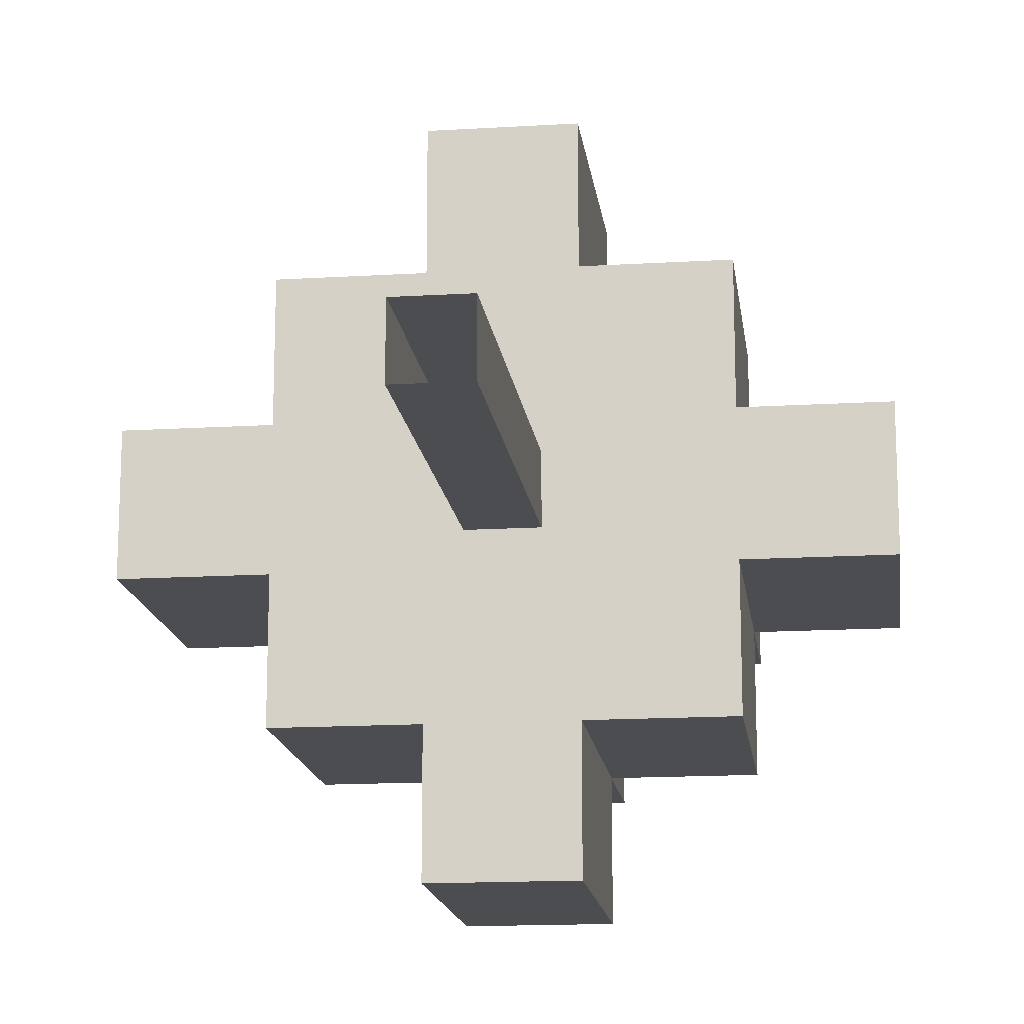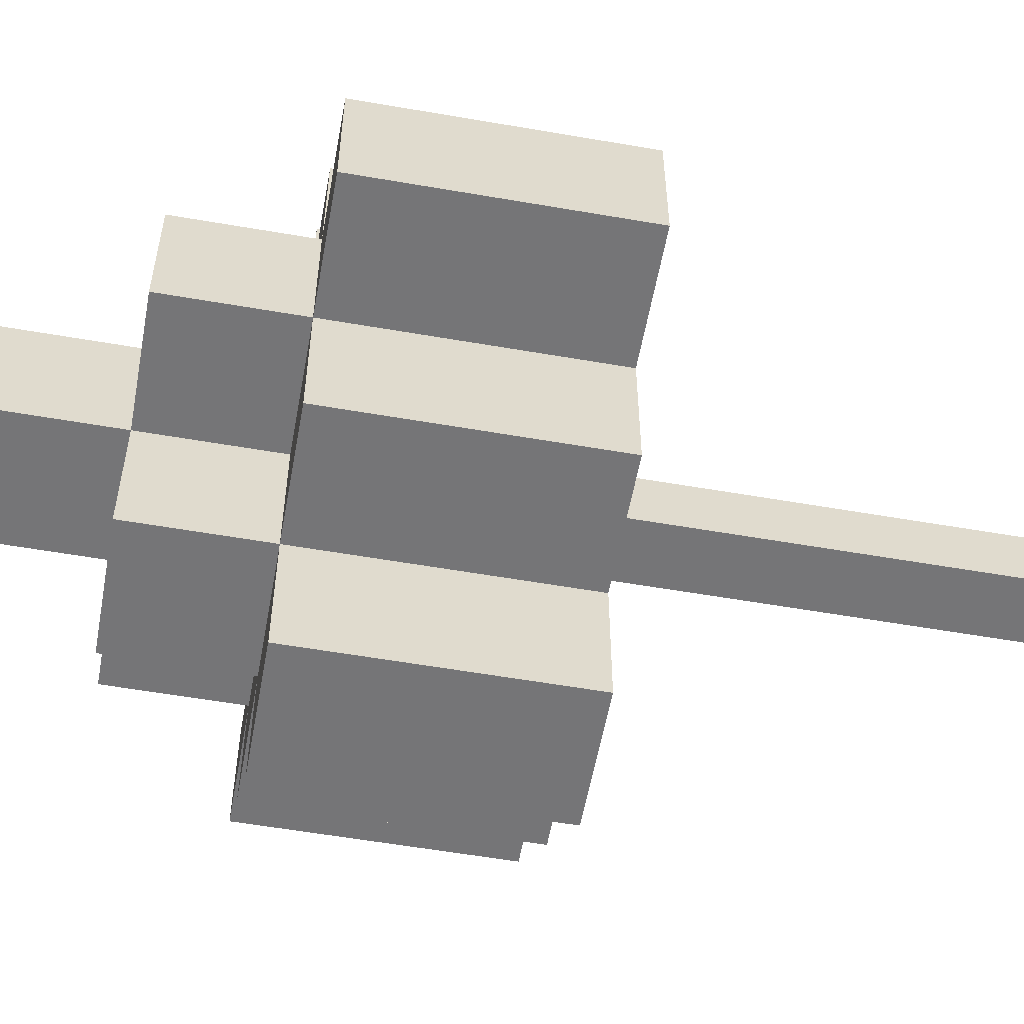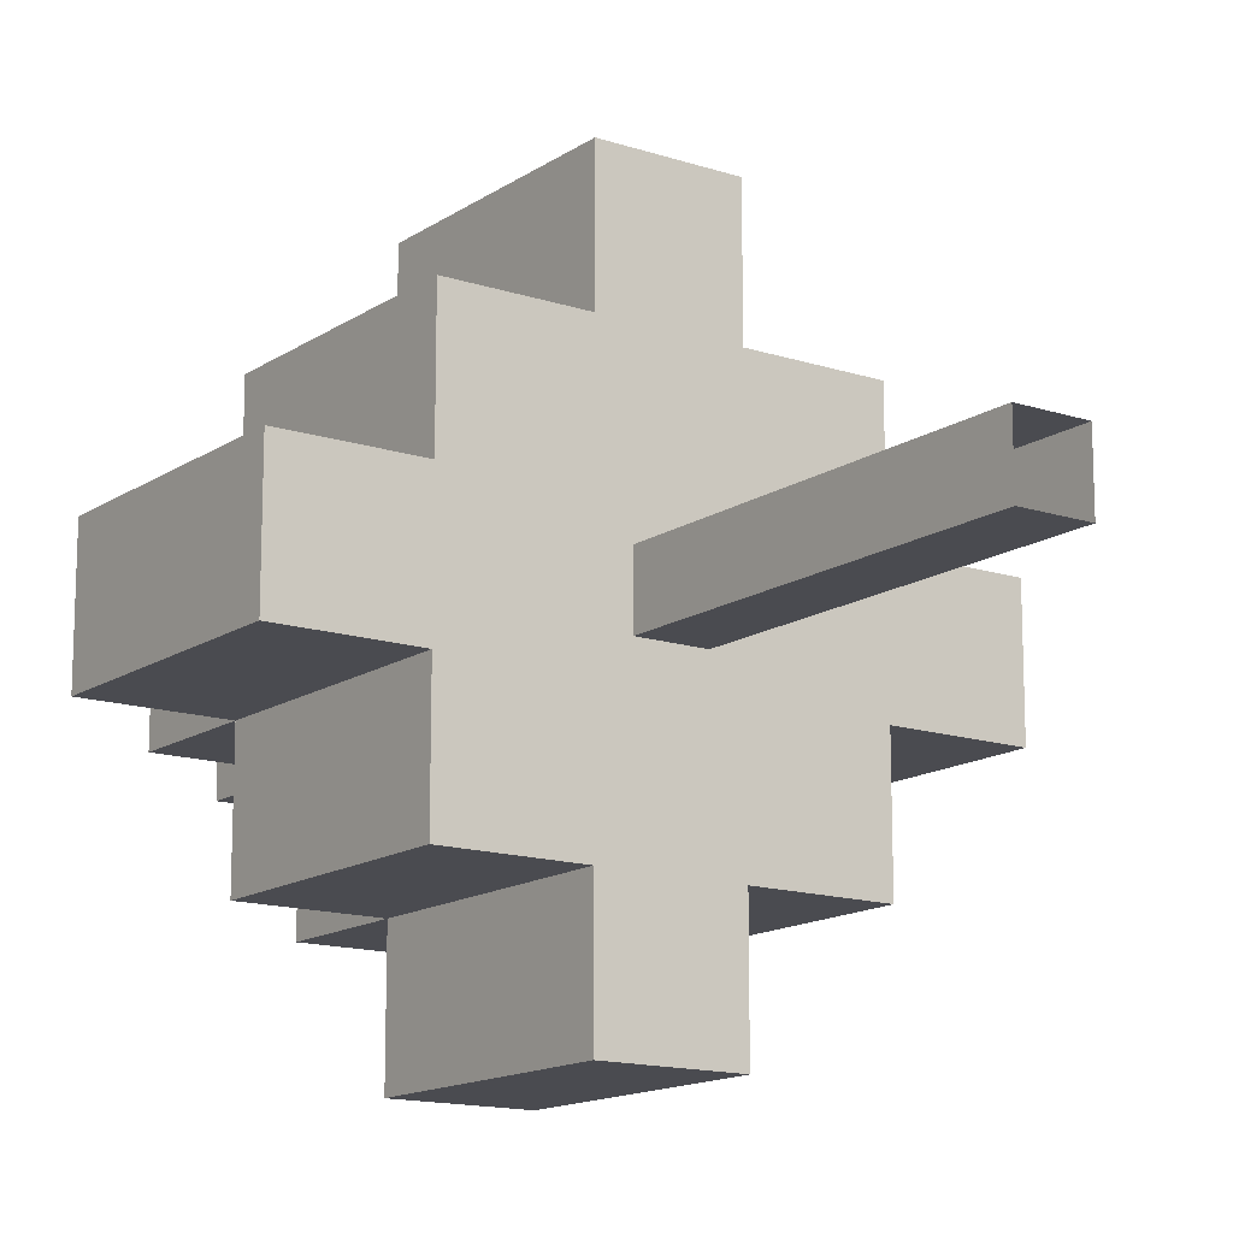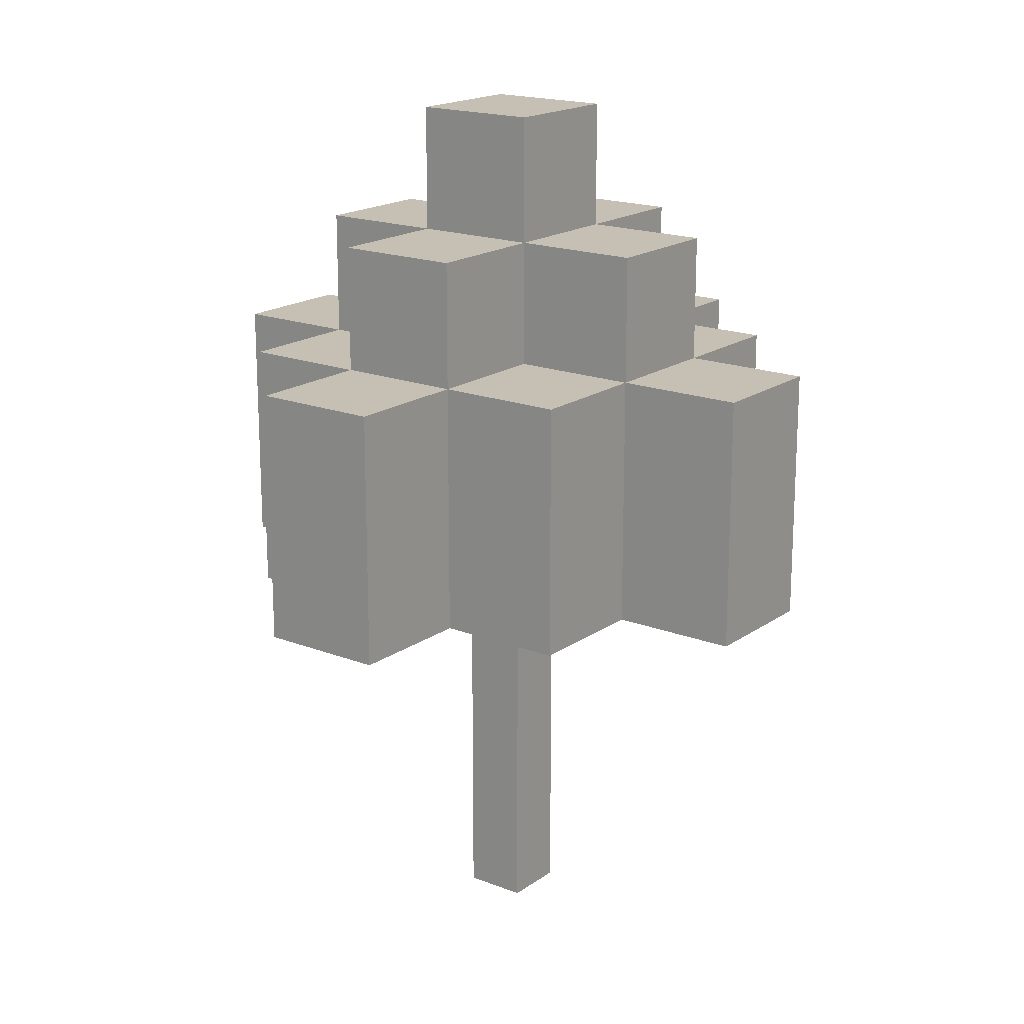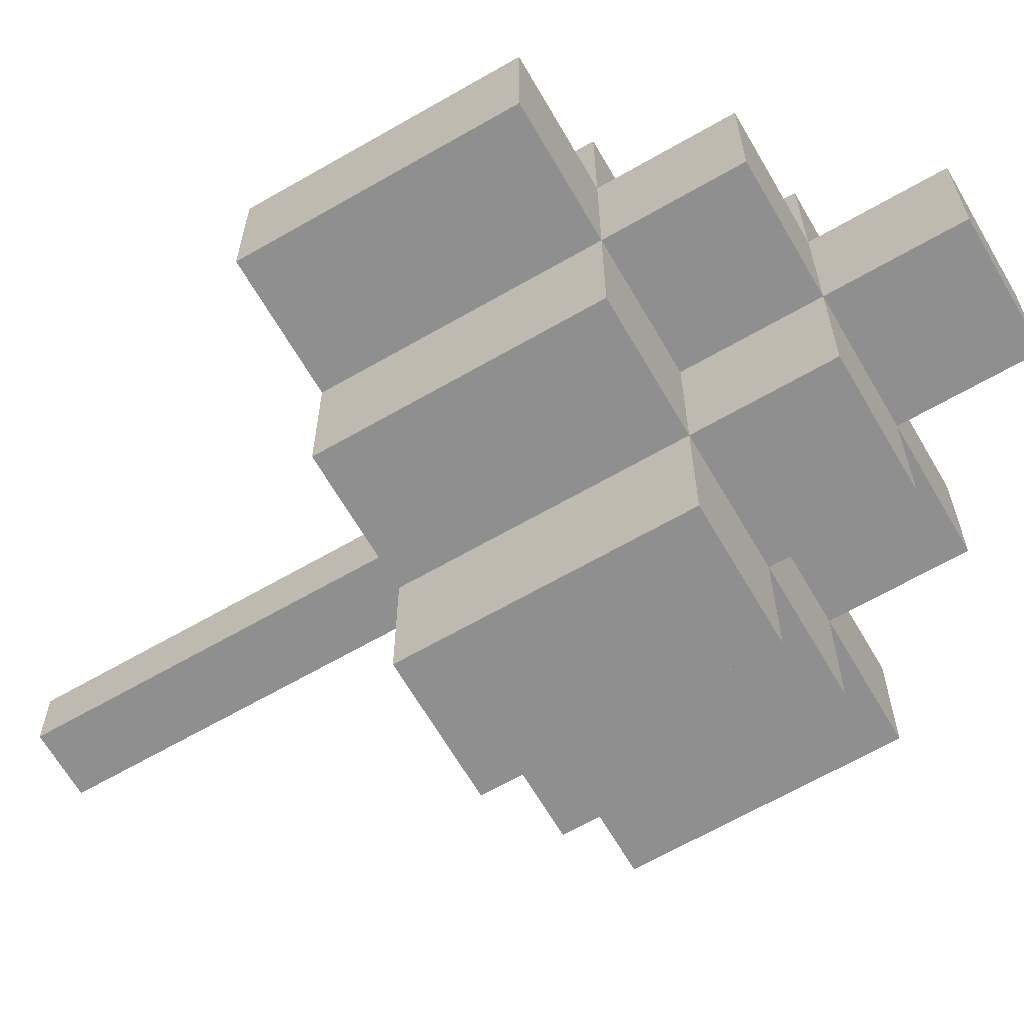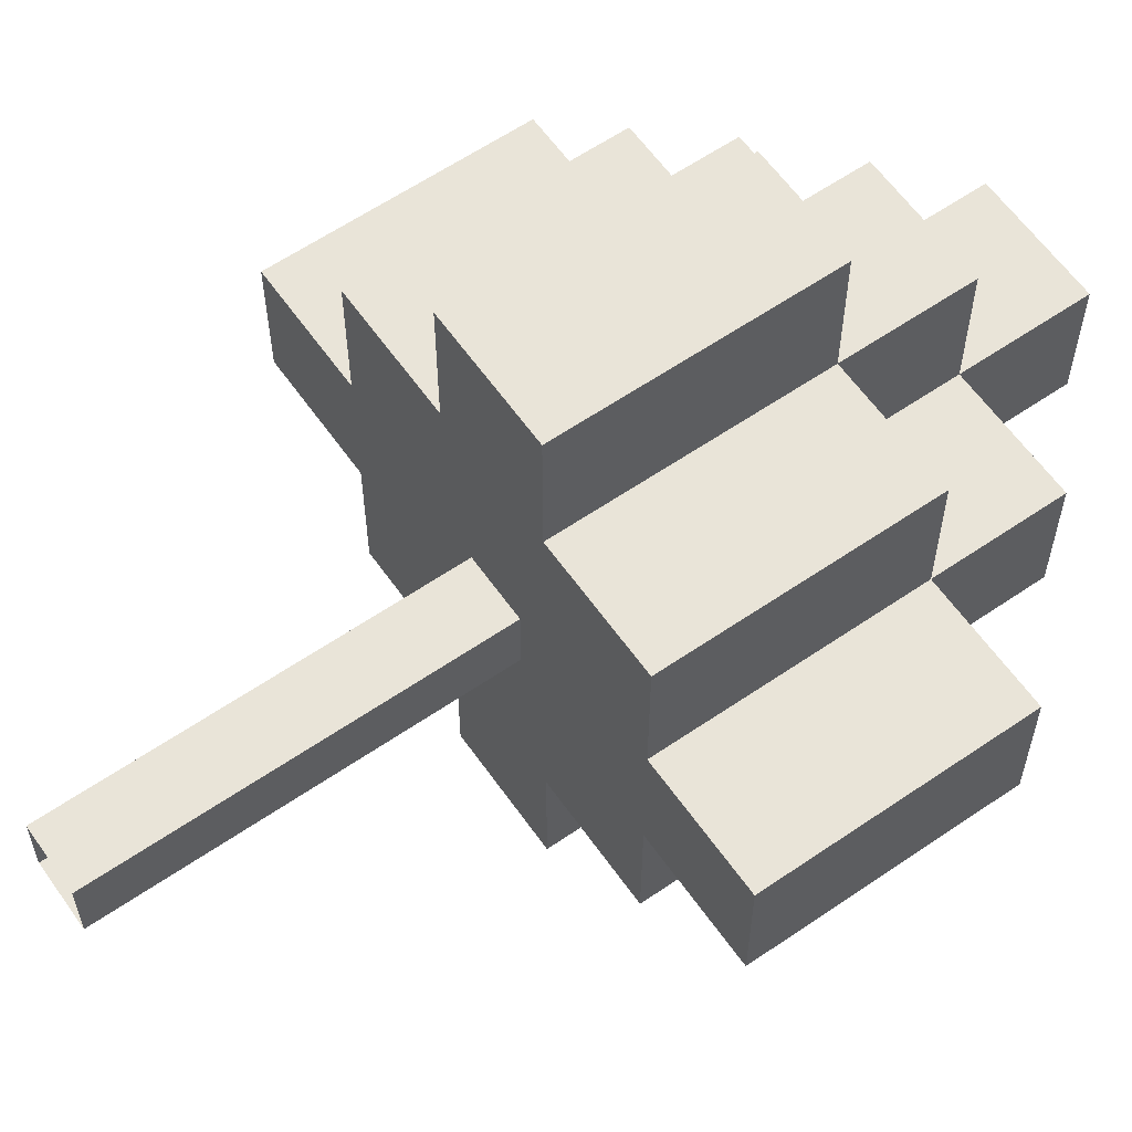
<metadata>
{"format":"obj","ext":"obj","renderer":"f3d","projection":"perspective","resolution":1024,"background":"white","views":[{"elev":-15.6,"azim":-172.8,"up":"+Y"},{"elev":-56.6,"azim":79.7,"up":"+Y"},{"elev":-14.5,"azim":144.5,"up":"+Y"},{"elev":18.1,"azim":37.0,"up":"+Z"},{"elev":-65.4,"azim":-59.9,"up":"+Y"},{"elev":60.6,"azim":-125.0,"up":"+Y"}]}
</metadata>
<code>
g fort_background_virtual_forest_tree_01
v -0.2522 -0.2485 0
v 0.2478 -0.2485 3.005
v 0.2478 -0.2485 0
v -0.2522 -0.2485 3.005
v 0.2478 -0.2485 0
v 0.2478 0.2515 3.005
v 0.2478 0.2515 0
v 0.2478 -0.2485 3.005
v 0.2478 0.2515 0
v -0.2522 0.2515 3.005
v -0.2522 0.2515 -1.221e-06
v 0.2478 0.2515 3.005
v -0.2522 0.2515 -1.221e-06
v -0.2522 -0.2485 3.005
v -0.2522 -0.2485 0
v -0.2522 0.2515 3.005
v 0.5 -2.5 5
v -0.5 -2.5 3
v -0.5 -2.5 5
v 0.5 -2.5 3
v 2.5 0.5 5
v 2.5 -0.5 3
v 2.5 -0.5 5
v 2.5 0.5 3
v -0.5 2.5 5
v 0.5 2.5 3
v 0.5 2.5 5
v -0.5 2.5 3
v -2.5 -0.5 5
v -2.5 0.5 3
v -2.5 0.5 5
v -2.5 -0.5 3
v 1.5 -1.5 5
v 1.5 -0.5 3
v 1.5 -1.5 3
v 1.5 -0.5 5
v 1.5 0.5 6
v 1.5 0.5 5
v 1.5 -0.5 6
v 1.5 1.5 3
v 1.5 0.5 3
v 1.5 1.5 5
v 0.5 -0.5 6
v -0.5 -1.5 6
v -0.5 -0.5 6
v 0.5 -1.5 6
v 0.5 0.5 6
v 1.5 -0.5 6
v 1.5 0.5 6
v -0.5 0.5 6
v 0.5 1.5 6
v -0.5 1.5 6
v -1.5 0.5 6
v -1.5 -0.5 6
v -1.5 -0.5 5
v -1.5 -1.5 3
v -1.5 -0.5 3
v -1.5 -1.5 5
v -1.5 0.5 5
v -1.5 -0.5 6
v -1.5 0.5 6
v -1.5 0.5 3
v -1.5 1.5 5
v -1.5 1.5 3
v 0.5 -2.5 5
v 0.5 -1.5 3
v 0.5 -2.5 3
v 0.5 -1.5 5
v 0.5 -0.5 6
v 0.5 -0.5 5
v 0.5 -1.5 6
v 0.5 0.5 7
v 0.5 0.5 6
v 0.5 -0.5 7
v 0.5 1.5 6
v 0.5 0.5 5
v 0.5 1.5 5
v 0.5 2.5 3
v 0.5 1.5 3
v 0.5 2.5 5
v -0.5 -1.5 5
v -0.5 -2.5 3
v -0.5 -1.5 3
v -0.5 -2.5 5
v -0.5 -0.5 5
v -0.5 -1.5 6
v -0.5 -0.5 6
v -0.5 0.5 6
v -0.5 -0.5 7
v -0.5 0.5 7
v -0.5 1.5 5
v -0.5 0.5 5
v -0.5 1.5 6
v -0.5 1.5 3
v -0.5 2.5 5
v -0.5 2.5 3
v -0.5 1.5 5
v 0.5 2.5 5
v 0.5 1.5 5
v -0.5 2.5 5
v 1.5 0.5 5
v 0.5 0.5 5
v 1.5 1.5 5
v -0.5 0.5 5
v -1.5 1.5 5
v -1.5 0.5 5
v 2.5 -0.5 5
v 1.5 -0.5 5
v 2.5 0.5 5
v 1.5 -1.5 5
v 0.5 -0.5 5
v 0.5 -1.5 5
v -1.5 -0.5 5
v -2.5 0.5 5
v -2.5 -0.5 5
v -0.5 -1.5 5
v -0.5 -0.5 5
v -1.5 -1.5 5
v 0.5 -2.5 5
v -0.5 -2.5 5
v 1.5 1.5 5
v 0.5 1.5 3
v 1.5 1.5 3
v 0.5 1.5 5
v -0.5 1.5 6
v -0.5 1.5 5
v 0.5 1.5 6
v -1.5 1.5 3
v -0.5 1.5 3
v -1.5 1.5 5
v 0.5 -1.5 5
v 1.5 -1.5 3
v 0.5 -1.5 3
v 1.5 -1.5 5
v -0.5 -1.5 6
v -0.5 -1.5 5
v 0.5 -1.5 6
v -0.5 -1.5 3
v -1.5 -1.5 5
v -1.5 -1.5 3
v 1.5 -0.5 5
v 2.5 -0.5 3
v 1.5 -0.5 3
v 2.5 -0.5 5
v 0.5 -0.5 5
v 1.5 -0.5 6
v 0.5 -0.5 6
v -0.5 -0.5 6
v 0.5 -0.5 7
v -0.5 -0.5 7
v -1.5 -0.5 5
v -0.5 -0.5 5
v -1.5 -0.5 6
v -1.5 -0.5 3
v -2.5 -0.5 5
v -2.5 -0.5 3
v 2.5 0.5 5
v 1.5 0.5 3
v 2.5 0.5 3
v 1.5 0.5 5
v 0.5 0.5 6
v 0.5 0.5 5
v 1.5 0.5 6
v -0.5 0.5 7
v -0.5 0.5 6
v 0.5 0.5 7
v -1.5 0.5 6
v -0.5 0.5 5
v -1.5 0.5 5
v -2.5 0.5 3
v -1.5 0.5 3
v -2.5 0.5 5
v 0.5 -0.5 7
v -0.5 0.5 7
v 0.5 0.5 7
v -0.5 -0.5 7
v 1.5 -0.5 3
v 0.5 -1.5 3
v 1.5 -1.5 3
v -0.5 -1.5 3
v -0.5 -2.5 3
v 0.5 -2.5 3
v -1.5 0.5 3
v -1.5 -0.5 3
v -1.5 -1.5 3
v -2.5 0.5 3
v -2.5 -0.5 3
v 0.5 1.5 3
v -0.5 1.5 3
v -1.5 1.5 3
v 0.5 2.5 3
v -0.5 2.5 3
v 1.5 0.5 3
v 1.5 1.5 3
v 2.5 -0.5 3
v 2.5 0.5 3
g fort_background_virtual_forest_tree_01_0
f 3 2 1
f 4 1 2
f 7 6 5
f 8 5 6
f 11 10 9
f 12 9 10
f 15 14 13
f 16 13 14
g fort_background_virtual_forest_tree_01_1
f 19 18 17
f 20 17 18
f 23 22 21
f 24 21 22
f 27 26 25
f 28 25 26
f 31 30 29
f 32 29 30
f 35 34 33
f 36 33 34
f 38 37 36
f 39 36 37
f 41 40 38
f 42 38 40
f 45 44 43
f 46 43 44
f 43 48 47
f 49 47 48
f 47 51 50
f 52 50 51
f 50 53 45
f 54 45 53
f 57 56 55
f 58 55 56
f 55 60 59
f 61 59 60
f 59 63 62
f 64 62 63
f 67 66 65
f 68 65 66
f 70 69 68
f 71 68 69
f 73 72 69
f 74 69 72
f 73 76 75
f 77 75 76
f 79 78 77
f 80 77 78
f 83 82 81
f 84 81 82
f 81 86 85
f 87 85 86
f 87 89 88
f 90 88 89
f 92 88 91
f 93 91 88
f 91 95 94
f 96 94 95
f 99 98 97
f 100 97 98
f 102 101 99
f 103 99 101
f 97 105 104
f 106 104 105
f 108 107 101
f 109 101 107
f 108 111 110
f 112 110 111
f 106 114 113
f 115 113 114
f 117 113 116
f 118 116 113
f 112 116 119
f 120 119 116
f 123 122 121
f 124 121 122
f 126 125 124
f 127 124 125
f 129 128 126
f 130 126 128
f 133 132 131
f 134 131 132
f 136 131 135
f 137 135 131
f 136 139 138
f 140 138 139
f 143 142 141
f 144 141 142
f 141 146 145
f 147 145 146
f 147 149 148
f 150 148 149
f 152 148 151
f 153 151 148
f 151 155 154
f 156 154 155
f 159 158 157
f 160 157 158
f 162 161 160
f 163 160 161
f 165 164 161
f 166 161 164
f 165 168 167
f 169 167 168
f 171 170 169
f 172 169 170
f 175 174 173
f 176 173 174
f 179 178 177
f 178 180 177
f 181 180 178
f 182 181 178
f 180 183 177
f 184 183 180
f 185 184 180
f 186 183 184
f 187 186 184
f 183 188 177
f 189 188 183
f 190 189 183
f 191 188 189
f 192 191 189
f 188 193 177
f 194 193 188
f 196 195 193
f 193 195 177

</code>
